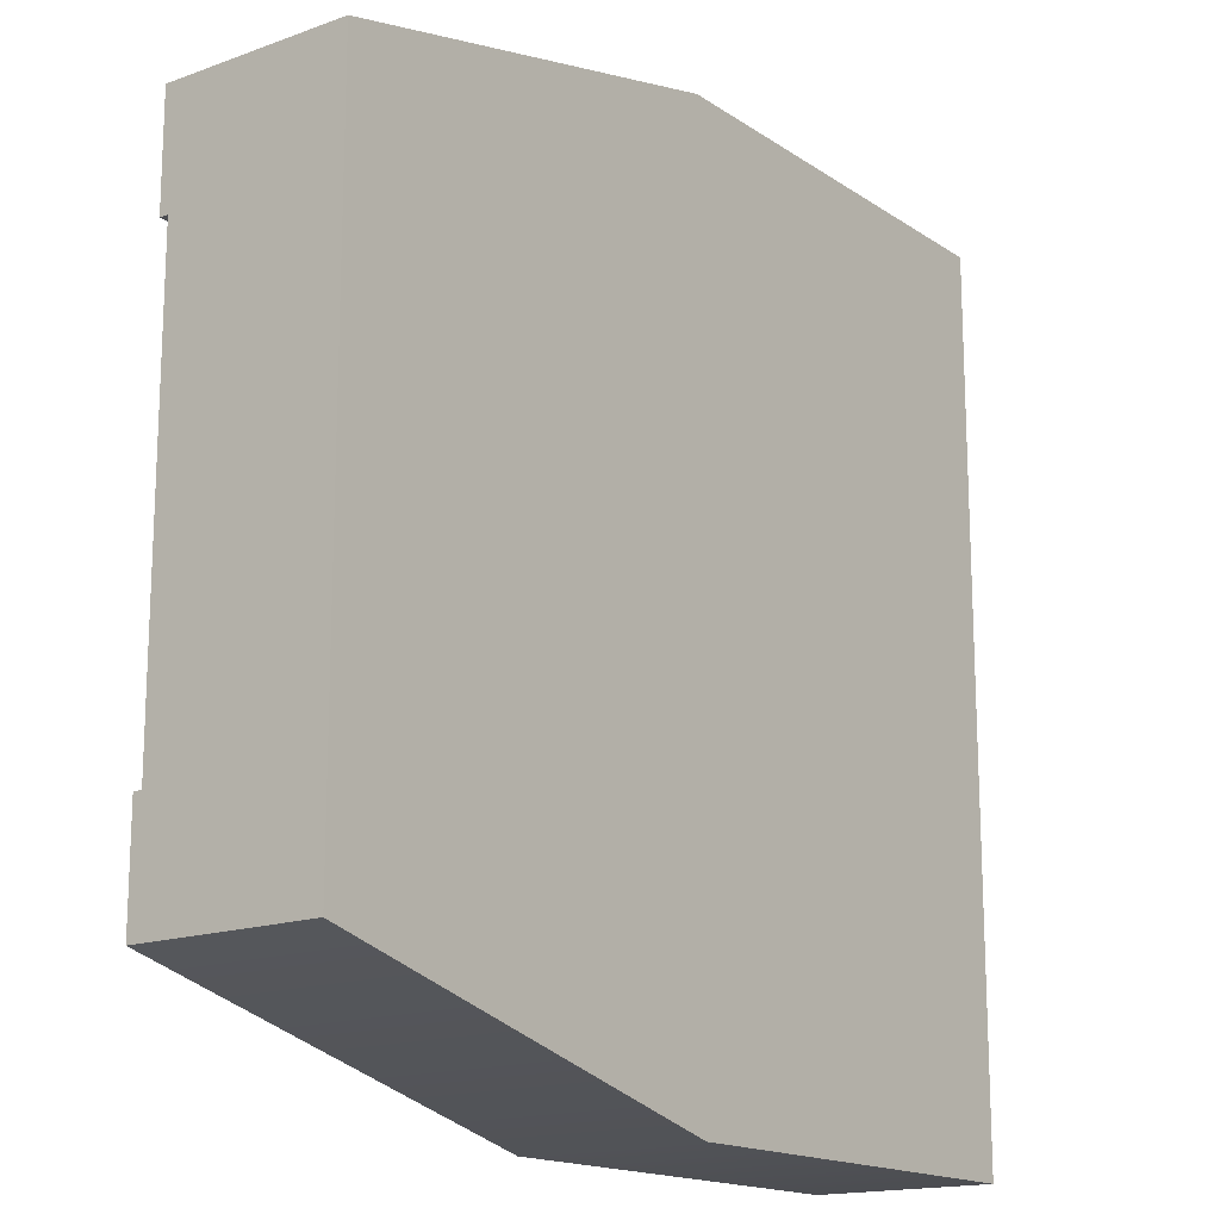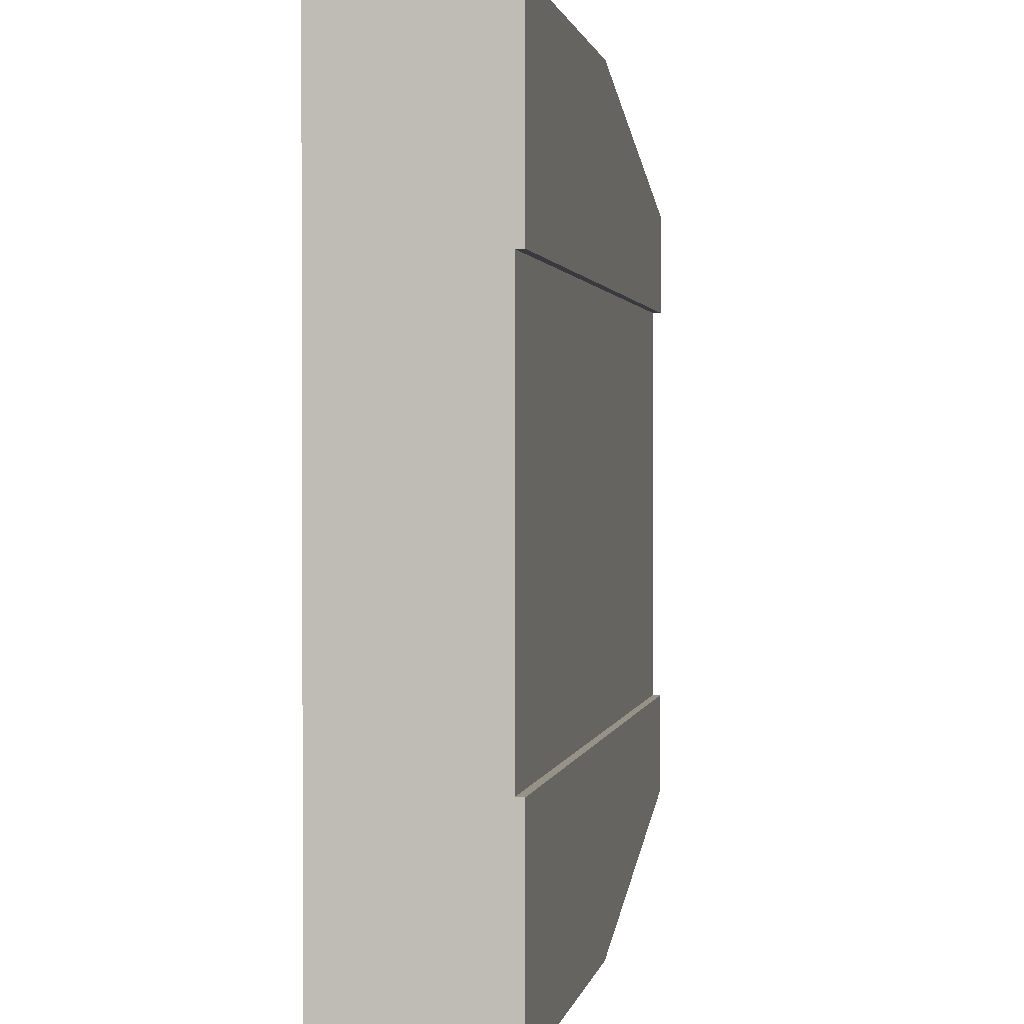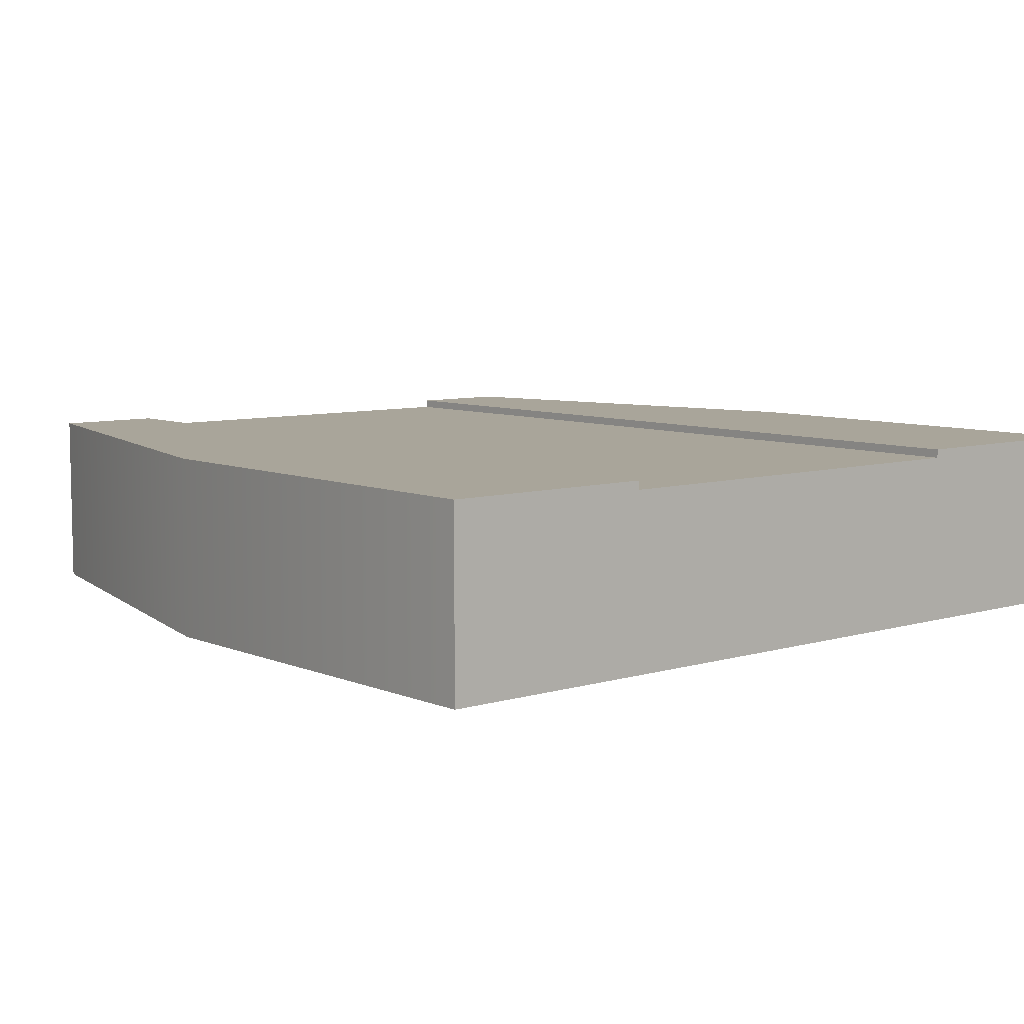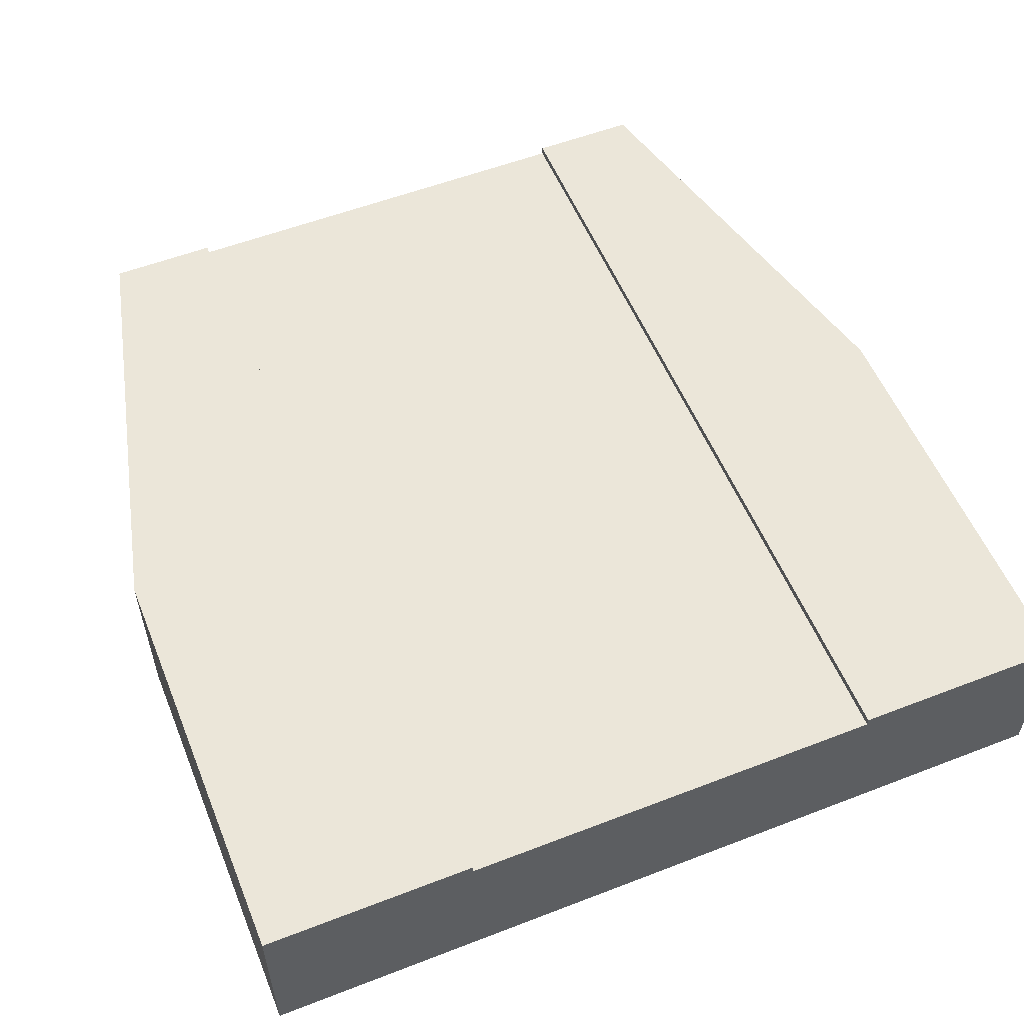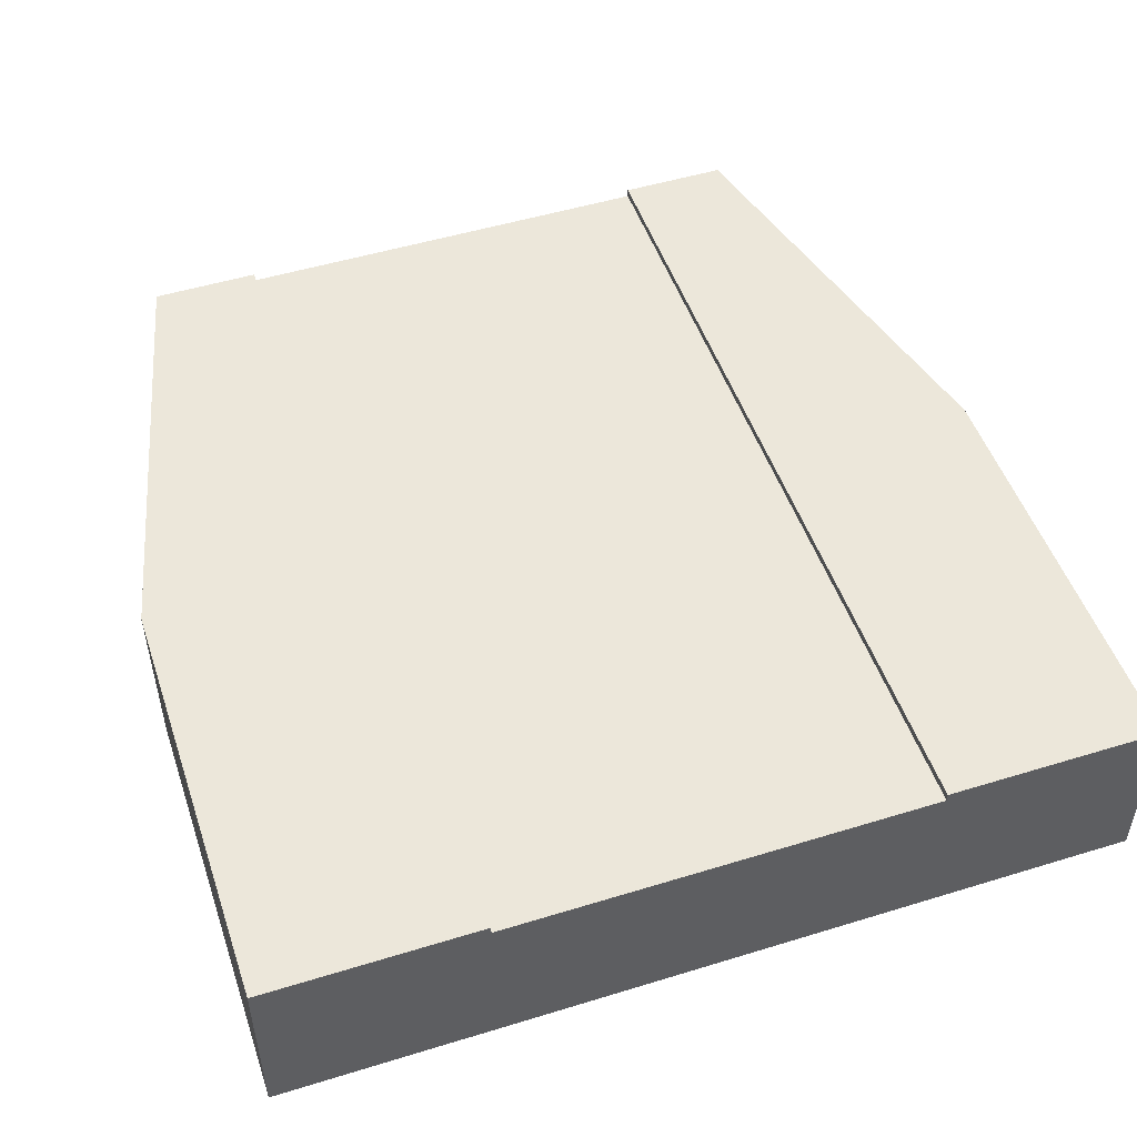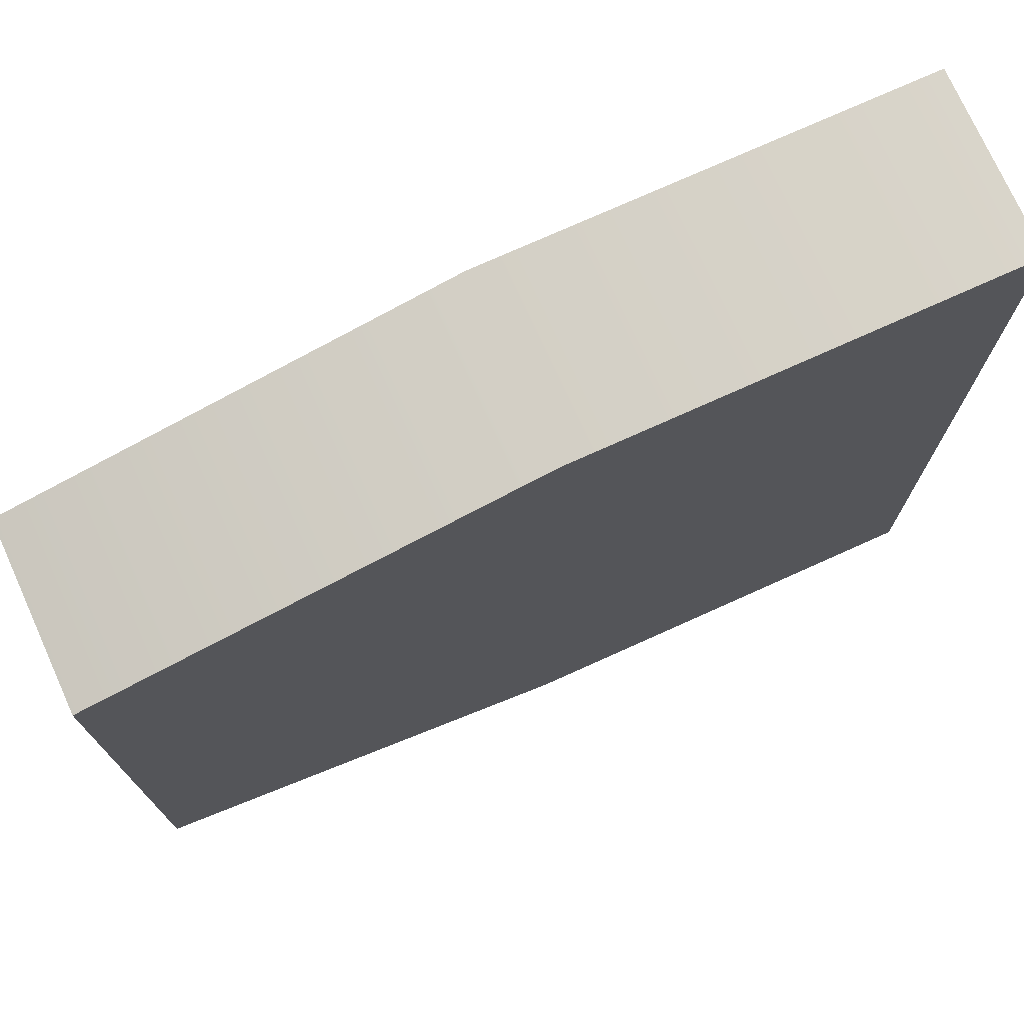
<metadata>
{"format":"obj","ext":"obj","renderer":"f3d","projection":"perspective","resolution":1024,"background":"white","views":[{"elev":-16.2,"azim":-53.2,"up":"+Z"},{"elev":1.2,"azim":100.5,"up":"+Z"},{"elev":7.5,"azim":49.6,"up":"+Y"},{"elev":55.6,"azim":67.9,"up":"+Y"},{"elev":50.4,"azim":71.4,"up":"+Y"},{"elev":74.6,"azim":-24.3,"up":"+Z"}]}
</metadata>
<code>
o Mesh1_Group1_Model.254
v 3 0.63 -3
v 1.5 0.63 -3
v 0 0.63 -2.625
v 0 0.63 -2.25
v 3 0.63 -2.25
v 3 0 -3
v 1.5 0 -3
v 3 0 -0
v 1.5 0 0
v 0 0 -0.375
v 0 0 -2.625
v 1.5 0.63 0
v 3 0.63 0
v 0 0.63 -0.375
v 0 0.63 -0.75
v 3 0.63 -0.75
v 0 0.6 -0.75
v 0 0.3 -0.75
v 0 0.3 -2.25
v 0 0.6 -2.25
v 3 0.6 -0.75
v 3 0.6 -2.25
v 3 0.3 -2.25
v 3 0.3 -0.75
f 5 2 4
f 8 9 7 6
f 12 14 10 9
f 19 20 3 11
f 15 14 12
f 11 10 18
f 20 22 5 4
f 6 1 22 23
f 8 6 23
f 3 2 7 11
f 2 5 1
f 2 3 4
f 7 9 10 11
f 12 9 8 13
f 12 16 15
f 16 12 13
f 10 14 17 18
f 3 20 4
f 21 17 15 16
f 14 15 17
f 18 19 11
f 21 16 13
f 13 8 24 21
f 1 5 22
f 23 24 8
f 6 7 2 1
f 22 20 17 21
f 20 19 18 17
f 21 24 23 22

</code>
